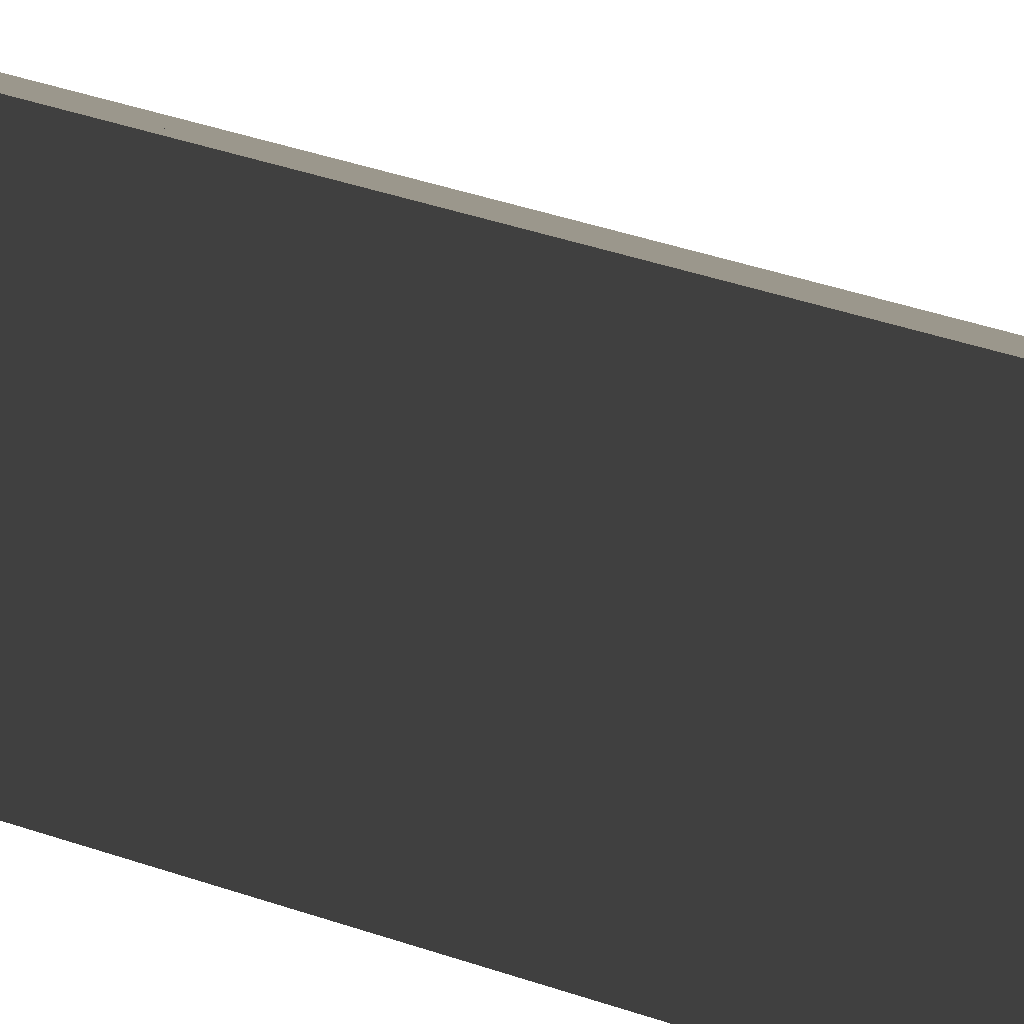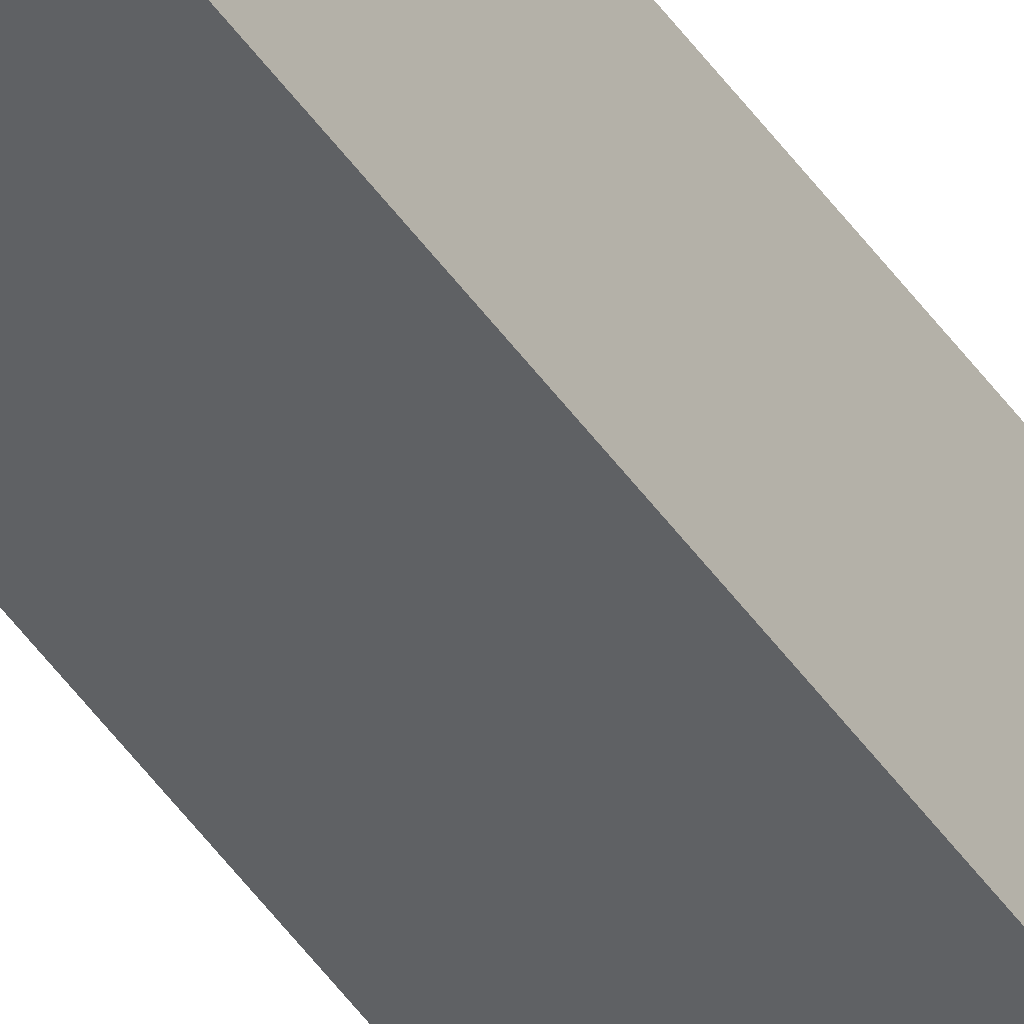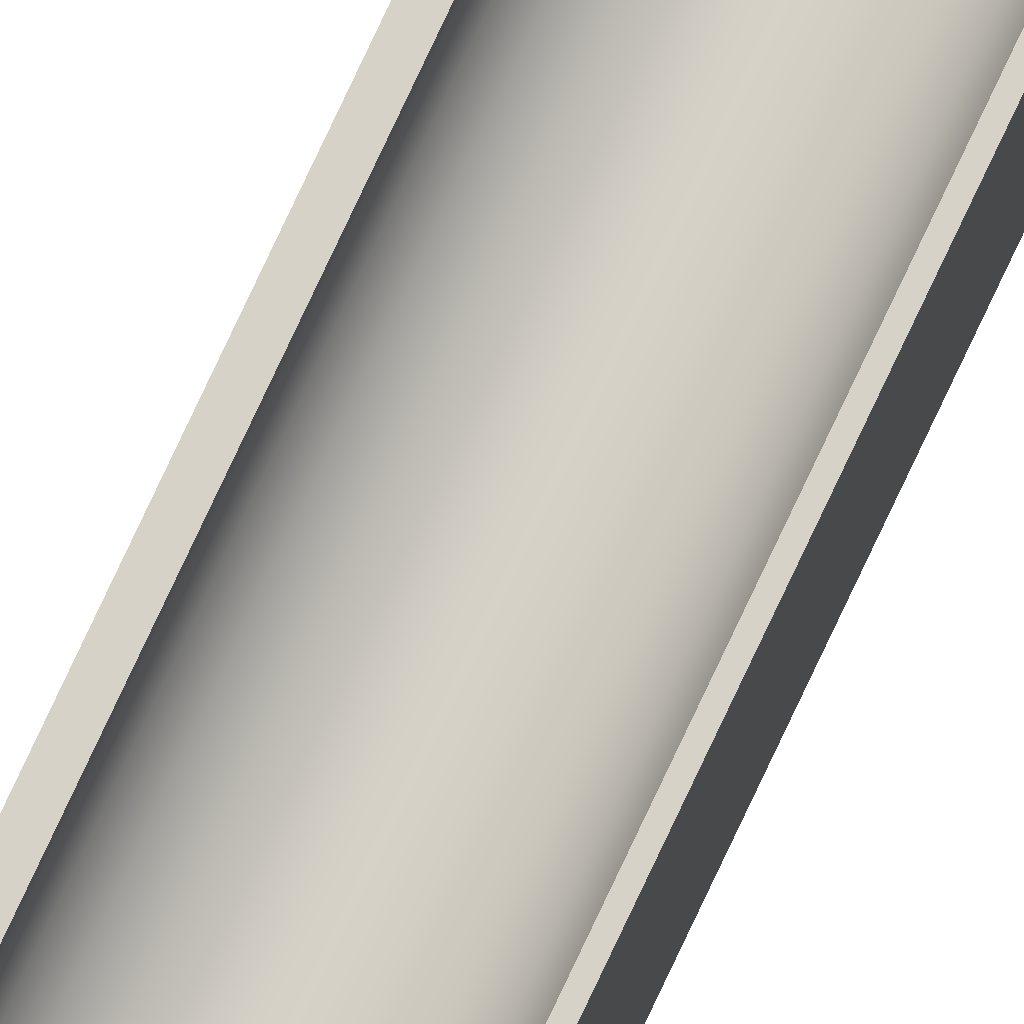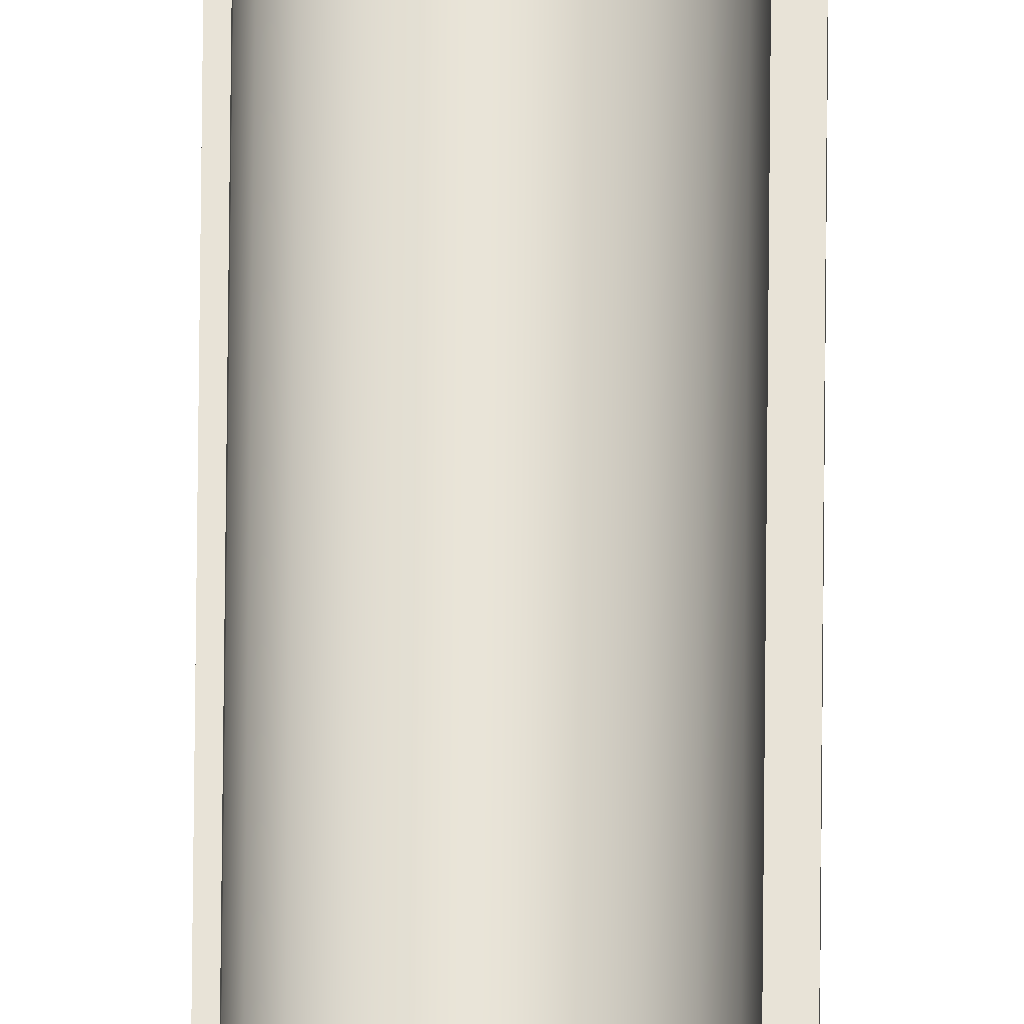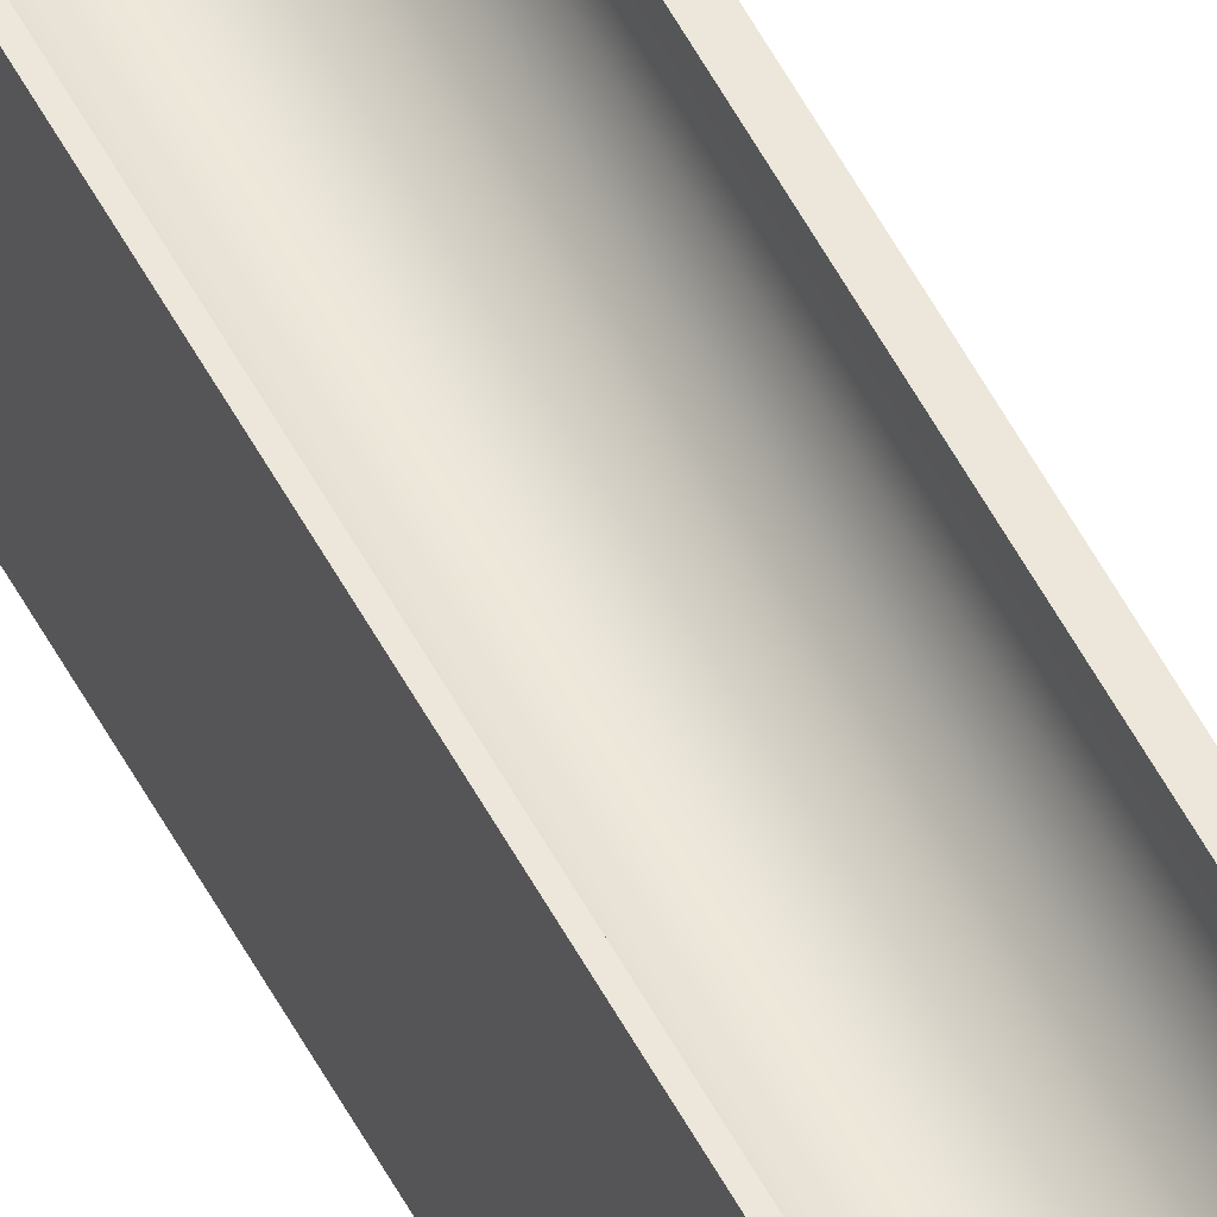
<metadata>
{"format":"obj","ext":"obj","renderer":"f3d","projection":"perspective","resolution":1024,"background":"white","views":[{"elev":2.7,"azim":170.3,"up":"+Y"},{"elev":-46.5,"azim":32.6,"up":"+Y"},{"elev":78.6,"azim":25.2,"up":"+Y"},{"elev":61.7,"azim":-179.5,"up":"+Y"},{"elev":53.3,"azim":152.9,"up":"+Y"}]}
</metadata>
<code>
g Mesh1 Model
v 0 0 -18.29
v 0.22 0 -18.29
v 0.22 0 -0
v 0 0 -0
f 1 2 3 4
v 0 0.21 -18.29
v 0.02 0.21 -18.29
v 0.01992 0.1826 -18.29
v 0.02757 0.1563 -18.29
v 0.04233 0.1333 -18.29
v 0.063 0.1153 -18.29
v 0.0879 0.1039 -18.29
v 0.115 0.1 -18.29
v 0.1421 0.1039 -18.29
v 0.167 0.1153 -18.29
v 0.1877 0.1333 -18.29
v 0.2024 0.1563 -18.29
v 0.2101 0.1826 -18.29
v 0.21 0.21 -18.29
v 0.21 0.26 -18.29
v 0.22 0.26 -18.29
f 2 1 5 6 7 8 9 10 11 12 13 14 15 16 17 18 19 20
v 0 0.21 -0
f 1 4 21 5
v 0.22 0.26 -0
v 0.21 0.26 -0
v 0.21 0.21 -0
v 0.2101 0.1826 -0
v 0.2024 0.1563 -0
v 0.1877 0.1333 -0
v 0.167 0.1153 -0
v 0.1421 0.1039 -0
v 0.115 0.1 -0
v 0.0879 0.1039 -0
v 0.063 0.1153 -0
v 0.04233 0.1333 -0
v 0.02757 0.1563 -0
v 0.01992 0.1826 -0
v 0.02 0.21 -0
f 3 22 23 24 25 26 27 28 29 30 31 32 33 34 35 36 21 4
f 3 2 20 22
f 20 19 23 22
f 18 24 23 19
f 25 24 18 17
f 26 25 17 16
f 27 26 16 15
f 28 27 15 14
f 29 28 14 13
f 30 29 13 12
f 31 30 12 11
f 32 31 11 10
f 33 32 10 9
f 34 33 9 8
f 35 34 8 7
f 36 35 7 6
f 36 6 5 21

</code>
